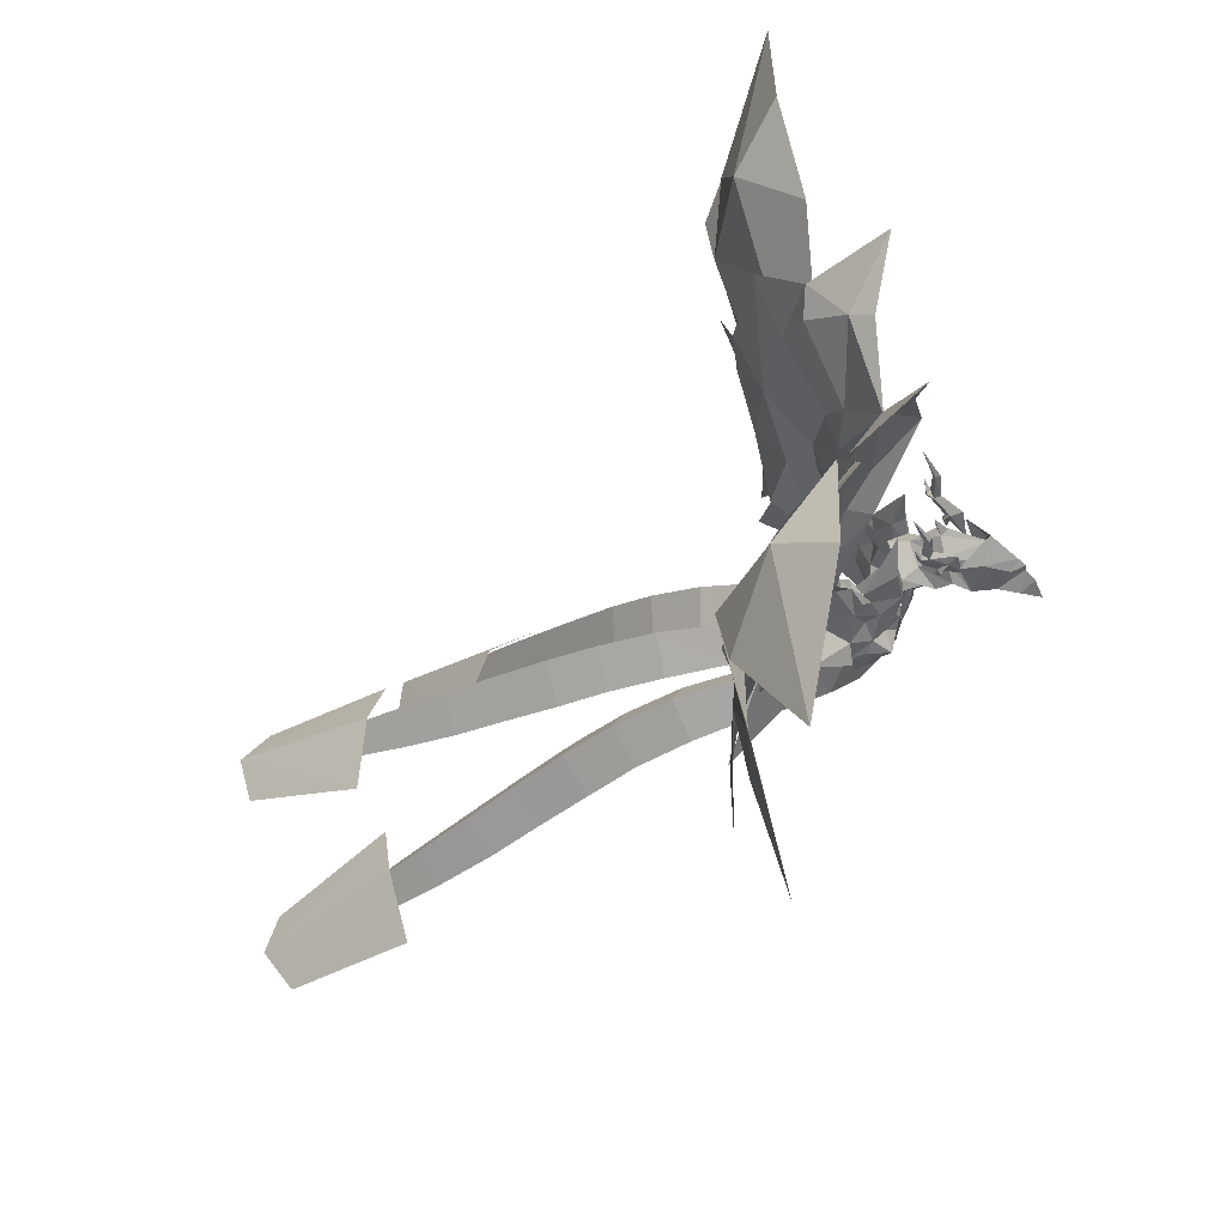
<metadata>
{"format":"obj","ext":"obj","renderer":"f3d","projection":"perspective","resolution":1024,"background":"white","views":[{"elev":49.1,"azim":-80.5,"up":"+Z"}]}
</metadata>
<code>
g fenghuang01
v 8.41 -22.1 49.68
v 7.421 -25.8 44.85
v 8.223 -25.38 44.5
v 6.645 -26.2 40.6
v 7.945 -25.75 39.89
v 6.03 -28.28 35.27
v 6.47 -29.09 37.54
v 4.293 -31.61 33.48
v 6.613 -27.26 36.19
v 7.188 -27.87 35.47
v 5.285 -30.52 38.69
v 7.952 -24.58 38.27
v 7.791 -24.25 40.74
v 8.501 -24.37 39.92
v 8.656 -22.91 42.69
v 7.969 -24.39 44.22
v 7.88 -23.63 39.3
v 6.008 -27.88 33.74
v 6.629 -26.91 35.14
v 7.159 -24.93 44.63
v 6.365 -25.08 40.08
v 4.78 -28.37 37.75
v 5.62 -27.21 35.66
v 7.055 -23.76 40.1
v 3.931 -19.31 24.58
v -2e-06 -20.96 21.03
v 6e-06 -11.77 19.49
v 1e-06 -17.26 27.8
v -5.8e-05 -35.2 27.66
v 2.612 -36.38 29.99
v -7.3e-05 -42.51 26.03
v -5.9e-05 -37.57 32.31
v 4.423 -28.52 31.63
v -3.2e-05 -26.31 35.31
v -3.9e-05 -30.74 27.95
v -4.2e-05 -28.13 39.59
v 0.9964 -27.1 38.65
v -3.7e-05 -25.78 41.64
v -0.5128 -26.25 39.18
v 3.713 -23.86 32.93
v 3.548 -28.3 35.87
v 5.241 -30.24 31.33
v 5.5 -27.35 29.65
v -7e-05 -42.58 31.56
v 1.668 -40.09 32.29
v -6.7e-05 -42.53 32.73
v -6.5e-05 -41.06 34.11
v 3.556 -35.15 34.97
v -5.1e-05 -35.52 37.77
v -5e-05 -35.62 39.32
v 4.911 -33.61 29.55
v 2.641 -35.2 34.77
v 5.631 -21.37 31.18
v -4e-06 -17.94 34.6
v -1.7e-05 -21.73 35.24
v -5.1e-05 -35.52 37.77
v 0.9964 -27.1 38.65
v -4.2e-05 -28.13 39.59
v -0.5128 -26.25 39.18
v 2.641 -35.2 34.77
v 4.911 -33.61 29.55
v 3.556 -35.15 34.97
v 1.668 -40.09 32.29
v 3.051 -38.08 28.94
v -7e-05 -42.58 31.56
v 1.978 -42.26 27.4
v 4.911 -33.61 29.55
v -5e-05 -35.62 39.32
v -6.5e-05 -41.06 34.11
v 4.911 -33.61 29.55
v 6.104 -30.98 36.32
v 3.556 -35.15 34.97
v -5e-05 -35.62 39.32
v 3.556 -35.15 34.97
v 6.104 -30.98 36.32
v -8.1e-05 -46.31 24.86
v -7.5e-05 -44.56 29.09
v -8.41 -22.1 49.68
v -8.223 -25.38 44.5
v -7.421 -25.8 44.85
v -7.945 -25.75 39.89
v -6.645 -26.2 40.6
v -6.03 -28.28 35.27
v -4.293 -31.61 33.48
v -6.47 -29.09 37.54
v -6.613 -27.26 36.19
v -7.188 -27.87 35.47
v -5.285 -30.52 38.69
v -7.952 -24.58 38.27
v -7.791 -24.25 40.74
v -8.656 -22.91 42.69
v -8.501 -24.37 39.92
v -7.969 -24.39 44.22
v -7.88 -23.63 39.3
v -6.008 -27.88 33.74
v -6.629 -26.91 35.14
v -7.159 -24.93 44.63
v -6.365 -25.08 40.08
v -4.78 -28.37 37.75
v -5.621 -27.21 35.66
v -7.055 -23.76 40.1
v -3.931 -19.31 24.58
v -2.612 -36.38 29.99
v -4.423 -28.52 31.63
v -0.9965 -27.1 38.65
v 0.5127 -26.25 39.18
v -5.241 -30.24 31.33
v -3.548 -28.3 35.87
v -3.713 -23.86 32.93
v -5.5 -27.35 29.65
v -1.668 -40.09 32.29
v -3.556 -35.15 34.97
v -4.911 -33.61 29.55
v -2.641 -35.2 34.77
v -5.631 -21.37 31.18
v -0.9965 -27.1 38.65
v 0.5127 -26.25 39.18
v -4.911 -33.61 29.55
v -2.641 -35.2 34.77
v -3.556 -35.15 34.97
v -3.051 -38.08 28.94
v -1.668 -40.09 32.29
v -1.979 -42.26 27.4
v -4.911 -33.61 29.55
v -4.911 -33.61 29.55
v -3.556 -35.15 34.97
v -6.104 -30.98 36.32
v -5e-05 -35.62 39.32
v -6.104 -30.98 36.32
v -3.556 -35.15 34.97
v -3.822 -4.88 6.306
v 0.001904 -3.654 10
v -0.03636 9.749 7.07
v -5.402 7.911 2.054
v -0.1546 22.92 2.019
v -6.261 20.23 -3.443
v -6.477 30.86 -9.283
v -0.2188 34.05 -3.923
v -0.3345 43.99 -10
v -6.736 40.51 -15.36
v -6.441 60.79 -28.57
v -6.531 50.57 -21.9
v -0.3322 54 -16.75
v -0.4454 64.11 -23.59
v -0.4772 74.35 -30.79
v -5.842 71.41 -35.27
v -0.5772 86.22 -39.42
v -4.73 83.95 -42.89
v -13.67 79.52 -40.21
v -0.5082 80 -34.25
v -0.7697 107.5 -53.35
v -9.379 103.5 -54.95
v 3.802 -4.806 6.248
v 5.153 7.921 1.867
v 5.756 20.22 -3.651
v 5.83 30.84 -9.506
v -0.3345 43.99 -10
v 5.862 40.46 -15.56
v 5.667 50.51 -22.09
v 5.357 60.75 -28.77
v 4.714 71.36 -35.43
v 3.441 83.93 -43.03
v 12.44 79.44 -40.65
v 7.775 103.5 -55.22
v 5.862 40.46 -15.56
v -6.736 40.51 -15.36
v 5.07 -7.232 7.8
v 9.146 -7.722 11.18
v 11.9 4.712 5.947
v 5.7 3.724 1.705
v 14.71 16.87 -0.6195
v 7.571 15.52 -5.265
v 10.2 24.97 -12.78
v 17.64 26.59 -8.295
v 20.58 34.63 -16.33
v 12.9 32.83 -20.77
v 19.66 48.22 -38.26
v 16.3 40.46 -29.44
v 23.75 42.24 -25.19
v 26.86 49.92 -34.14
v 30 57.72 -43.39
v 23.57 56.22 -47.1
v 33.52 66.83 -54.33
v 28.54 65.67 -57.21
v 18.86 65.53 -53.58
v 31.76 62.17 -47.97
v 39.89 83.48 -72.42
v 30.33 82.82 -73.09
v 11.67 -10.64 7.348
v 15.83 0.9488 0.6785
v 18.98 11.89 -6.186
v 21.7 20.62 -13.37
v 20.58 34.63 -16.33
v 24.53 28 -21.04
v 27.52 35.67 -29.59
v 30.52 43.61 -38.44
v 33.3 52.14 -47.3
v 36.09 62.54 -57.41
v 42.99 55.55 -54.21
v 46.2 76.31 -73.49
v 24.53 28 -21.04
v 12.9 32.83 -20.77
v -11.91 -10.49 7.258
v -9.415 -7.719 11.17
v -12.3 4.954 7.137
v -16.38 1.663 1.667
v -15.24 17.62 1.8
v -19.72 13.28 -4.136
v -22.48 22.9 -10.24
v -18.14 28.14 -4.627
v -21.17 37.14 -11.46
v -25.44 31.28 -16.86
v -31.56 49.18 -31.77
v -28.38 40.14 -24.19
v -24.3 45.98 -19.09
v -27.61 54.81 -26.83
v -30.84 63.81 -34.88
v -34.4 58.83 -39.36
v -34.57 74.28 -44.47
v -37.33 70.45 -47.96
v -44.23 63.2 -45.39
v -32.66 68.84 -38.81
v -41.31 93.12 -60.1
v -47.74 86.2 -61.85
v -5.417 -6.969 7.71
v -6.225 4.376 2.644
v -8.245 16.69 -3.156
v -10.88 26.94 -9.52
v -21.17 37.14 -11.46
v -13.68 35.77 -16.34
v -17.04 44.63 -23.79
v -20.59 53.53 -31.4
v -24.57 62.68 -38.99
v -29.72 73.42 -47.66
v -19.92 72.7 -44.45
v -31.79 92.47 -61.17
v -13.68 35.77 -16.34
v -25.44 31.28 -16.86
f 1 2 3
f 4 5 3
f 3 2 4
f 6 7 8
f 9 7 10
f 11 7 5
f 5 4 11
f 8 7 11
f 7 9 12
f 12 5 7
f 13 14 15
f 5 13 16
f 16 3 5
f 1 3 16
f 15 14 17
f 13 5 14
f 14 5 12
f 12 17 14
f 10 7 6
f 18 10 6
f 9 10 19
f 19 10 18
f 1 20 2
f 4 2 20
f 20 21 4
f 6 8 22
f 9 23 22
f 11 4 21
f 21 22 11
f 8 11 22
f 22 21 12
f 12 9 22
f 13 15 24
f 21 20 16
f 16 13 21
f 1 16 20
f 15 17 24
f 13 24 21
f 24 17 12
f 12 21 24
f 23 6 22
f 18 6 23
f 9 19 23
f 19 18 23
f 25 26 27
f 28 25 27
f 29 30 31
f 30 32 31
f 32 30 33
f 33 34 32
f 30 29 35
f 35 33 30
f 34 33 25
f 25 28 34
f 33 35 26
f 26 25 33
f 36 37 38
f 37 39 38
f 40 41 42
f 42 43 40
f 44 45 46
f 45 47 46
f 48 49 50
f 51 52 48
f 43 53 40
f 54 55 40
f 40 53 54
f 56 57 58
f 57 55 59
f 48 52 49
f 55 57 41
f 41 40 55
f 41 60 61
f 61 42 41
f 56 41 57
f 56 60 41
f 62 63 64
f 65 66 64
f 65 64 63
f 67 62 64
f 68 69 62
f 70 71 72
f 73 74 75
f 62 69 63
f 76 66 77
f 77 66 65
f 78 79 80
f 79 81 82
f 82 80 79
f 83 84 85
f 86 87 85
f 81 85 88
f 88 82 81
f 84 88 85
f 89 86 85
f 85 81 89
f 90 91 92
f 93 90 81
f 81 79 93
f 78 93 79
f 91 94 92
f 90 92 81
f 89 81 92
f 92 94 89
f 87 83 85
f 95 83 87
f 86 96 87
f 96 95 87
f 78 80 97
f 97 80 82
f 82 98 97
f 83 99 84
f 86 99 100
f 98 82 88
f 88 99 98
f 84 99 88
f 89 98 99
f 99 86 89
f 90 101 91
f 93 97 98
f 98 90 93
f 78 97 93
f 91 101 94
f 90 98 101
f 89 94 101
f 101 98 89
f 100 99 83
f 95 100 83
f 86 100 96
f 96 100 95
f 102 27 26
f 28 27 102
f 29 31 103
f 103 31 32
f 104 103 32
f 32 34 104
f 35 29 103
f 103 104 35
f 102 104 34
f 34 28 102
f 26 35 104
f 104 102 26
f 36 38 105
f 105 38 106
f 107 108 109
f 109 110 107
f 44 46 111
f 111 46 47
f 112 50 49
f 113 112 114
f 110 109 115
f 109 55 54
f 54 115 109
f 56 58 116
f 116 117 55
f 112 49 114
f 108 116 55
f 55 109 108
f 118 119 108
f 108 107 118
f 56 116 108
f 56 108 119
f 120 121 122
f 65 121 123
f 65 122 121
f 124 121 120
f 68 120 69
f 125 126 127
f 128 129 130
f 120 122 69
f 76 77 123
f 77 65 123
f 131 132 133
f 133 134 131
f 134 133 135
f 135 136 134
f 137 138 139
f 139 140 137
f 141 142 143
f 143 144 141
f 141 144 145
f 145 146 141
f 146 145 147
f 147 148 146
f 149 150 151
f 151 152 149
f 153 154 133
f 133 132 153
f 154 155 135
f 135 133 154
f 155 156 138
f 138 135 155
f 157 158 159
f 159 143 157
f 160 161 145
f 145 144 160
f 161 162 147
f 147 145 161
f 163 164 151
f 151 150 163
f 136 135 138
f 138 137 136
f 165 139 138
f 138 156 165
f 142 166 157
f 157 143 142
f 160 144 143
f 143 159 160
f 167 168 169
f 169 170 167
f 170 169 171
f 171 172 170
f 173 174 175
f 175 176 173
f 177 178 179
f 179 180 177
f 177 180 181
f 181 182 177
f 182 181 183
f 183 184 182
f 185 186 187
f 187 188 185
f 189 190 169
f 169 168 189
f 190 191 171
f 171 169 190
f 191 192 174
f 174 171 191
f 193 194 195
f 195 179 193
f 196 197 181
f 181 180 196
f 197 198 183
f 183 181 197
f 199 200 187
f 187 186 199
f 172 171 174
f 174 173 172
f 201 175 174
f 174 192 201
f 178 202 193
f 193 179 178
f 196 180 179
f 179 195 196
f 203 204 205
f 205 206 203
f 206 205 207
f 207 208 206
f 209 210 211
f 211 212 209
f 213 214 215
f 215 216 213
f 213 216 217
f 217 218 213
f 218 217 219
f 219 220 218
f 221 222 223
f 223 224 221
f 225 226 205
f 205 204 225
f 226 227 207
f 207 205 226
f 227 228 210
f 210 207 227
f 229 230 231
f 231 215 229
f 232 233 217
f 217 216 232
f 233 234 219
f 219 217 233
f 235 236 223
f 223 222 235
f 208 207 210
f 210 209 208
f 237 211 210
f 210 228 237
f 214 238 229
f 229 215 214
f 232 216 215
f 215 231 232
g fenghuang02
v 10.06 -14.39 11.55
v 9.565 -15.2 8.389
v 13.98 -9.12 10.1
v 11.5 -12.12 15.92
v 7.09 -21.18 22.42
v 9.209 -17.82 24.99
v 7.372 -21.81 27.5
v 8.539 -19.37 20.29
v 6.364 -22.03 21.11
v 7.156 -21.5 18.55
v 10.27 -16.79 19.46
v 9.333 -15.17 23.51
v 4.339 -23.88 22.58
v 2.975 -24.76 22.07
v 4.186 -23.06 17.61
v 17.61 2.125 33.16
v 10.44 -8.071 24.57
v 13.5 -4.312 19.63
v 18.68 4.82 21.09
v 5.404 -8.174 60.26
v 8.229 -10.84 52.1
v 9.583 -4.826 54.4
v 4.796 -11.54 50.5
v 9.873 -7.599 39.3
v 12.11 -7.485 40.24
v 13.43 -3.82 36.37
v 14.17 -2.518 41.82
v 12.25 -7.619 37.78
v 9.16 -8.809 36.14
v 10.46 -9.187 35.3
v 9.33 -8.993 32.98
v 8.563 -11.88 33.22
v 10.16 -13.04 26.26
v 9.147 -15.92 28.53
v 8.019 -20.36 33.81
v 3.715 -23.5 28.27
v 2.558 -25.16 31.54
v 4.275 -22.78 23.5
v 5.762 -20.09 41.19
v 5.67 -20.38 34.74
v 4.658 -22.07 28.49
v 4.617 -22.26 23.73
v 4.745 -22.15 20.79
v 10.06 -14.23 29.05
v 9.259 -14.32 30.66
v 10.28 -11.76 78.55
v -1.561 -15.24 67.05
v 11.4 -7.185 76.91
v 7.488 -11.46 34.33
v 11.23 -20.27 17.01
v 10.92 -15.88 16.85
v 4.804 -22.24 13.24
v 7.388 -21.24 15.19
v 7.056 -18.94 10.51
v 10.06 -14.39 11.55
v 10.25 -16.95 14.24
v 8.668 -19.35 13.42
v 11.15 -12.52 20.13
v 11.5 -12.12 15.92
v 7.056 -18.94 10.51
v 18.82 4.42 62.8
v 14.54 0.5678 71.38
v 18.99 0.9729 75.65
v 21.14 -12.62 88.53
v 20.65 7.298 46.92
v 28.02 9.27 29.26
v 31.71 13.48 40.97
v 25.96 10.75 70.25
v 29.92 14.25 51.03
v 18.99 0.9729 75.65
v 15.93 -5.361 19.99
v 21.96 2.403 22.47
v 12.93 -13.07 15.95
v 30.54 4.72 28.93
v 32.27 8.251 41.81
v 28.15 7.808 70.21
v 31.57 10.45 50.75
v 19.9 -0.8999 74.42
v 19 0.1618 12.02
v 27.13 7.539 5.982
v 20.01 3.762 22.28
v 14.69 -4.719 19.84
v 24.94 6.981 15.03
v 42.28 8.94 17.56
v 28.72 7.194 28.59
v 20.01 3.762 22.28
v 54.78 23.05 54.65
v 39.78 19.26 59.74
v 30.69 12.64 50.94
v 63.48 20.4 61.61
v 29.92 2.67 84.96
v 39.78 16.39 79.78
v 47.73 10.36 92.19
v 26.53 9.068 69.43
v 19.6 -0.256 74.84
v 17.61 2.125 33.16
v 10.44 -8.071 24.57
v 53.64 20.21 66.99
v 76.15 15.33 83.58
v 85.09 17.81 53.8
v 31.6 10.43 42.07
v 20.65 7.298 46.92
v 17.61 2.125 33.16
v 58.14 20.05 27.76
v 40.44 12.95 36.82
v 57.88 20.94 43.75
v 18.82 4.42 62.8
v 14.54 0.5678 71.38
v 11.15 -12.52 20.13
v 11.05 -11.82 15.91
v 4.699 -19.6 22.38
v 3.874 -19.49 27.44
v 6.902 -16.29 24.95
v 5.844 -17.58 20.24
v 4.461 -19.71 18.5
v 4.23 -20.61 21.07
v 7.576 -15 19.41
v 3.258 -23.16 22.56
v 4.587 -7.767 51.27
v 9.557 -5.291 39.97
v 9.696 -5.426 37.52
v 8.703 -7.677 35.12
v 7.231 -10.11 33.4
v 7.859 -15.06 28.51
v 4.803 -18.23 33.75
v 9.05 -13.56 29.04
v 4.059 -15.51 16.88
v 8.221 -14.09 16.8
v 4.692 -19.45 15.14
v 5.973 -17.57 13.37
v 7.558 -15.16 14.19
v -10.96 -15.08 11.62
v -16.07 -10.91 10.27
v -10.32 -15.71 8.445
v -12.86 -13.27 16.03
v -6.292 -21.04 22.38
v -6.351 -21.77 27.45
v -9.139 -18.33 25.01
v -8.165 -19.62 20.28
v -5.396 -21.67 21.05
v -6.323 -21.33 18.5
v -9.925 -15.78 23.57
v -10.49 -17.54 19.5
v -2.961 -22.99 22.47
v -3.073 -22.1 17.52
v -1.429 -23.5 21.95
v -21.85 -1.411 34.76
v -16.67 -6.229 19.86
v -12.87 -7.857 24.42
v -23.86 2.501 22.32
v -7.084 -14.3 59.36
v -12.09 -10.87 54.25
v -9.019 -15.41 50.61
v -12.09 -10.32 38.94
v -5.541 -14.63 49.14
v -14.27 -10.88 39.83
v -16.43 -6.862 36.77
v -17.31 -6.898 42.35
v -14.44 -10.53 37.4
v -11.2 -10.67 35.62
v -12.41 -11.14 34.69
v -11.4 -10.23 32.48
v -10.03 -12.88 32.14
v -11.22 -13.94 26.35
v -9.505 -16.5 28.57
v -7.259 -20.59 33.79
v -2.383 -22.52 28.16
v -0.817 -23.88 31.4
v -3.158 -21.91 23.41
v -5.051 -19.85 41.15
v -4.966 -20.04 34.69
v -3.644 -21.37 28.42
v -3.614 -21.5 23.66
v -3.8 -21.39 20.71
v -10.8 -15.1 29.13
v -9.979 -15 30.72
v -8.841 -20.37 79.03
v -11.5 -15.37 77.79
v 1.227 -21.58 64.71
v -9.049 -12.48 33.34
v -10.59 -21.11 17.01
v -11.36 -16.79 16.91
v -6.651 -21.1 15.15
v -3.924 -21.42 13.16
v -6.948 -18.74 10.49
v -10.49 -17.63 14.28
v -10.96 -15.08 11.62
v -8.375 -19.57 13.42
v -12.38 -13.61 20.24
v -12.86 -13.27 16.03
v -6.948 -18.74 10.49
v -23.17 -5.818 64.19
v -17.87 -10.81 72.07
v -21.3 -11.01 77.2
v -16.76 -22.67 91.3
v -25.22 0.2408 49.3
v -32.71 4.615 31.52
v -37.16 6.465 43.57
v -31.82 -2.689 72.3
v -35.43 5.443 54.03
v -21.3 -11.01 77.2
v -18.77 -7.846 20.23
v -26.48 -0.7171 23.35
v -14.01 -14.54 16.06
v -34.64 -0.09949 30.4
v -37.08 1.138 43.58
v -33.58 -5.769 71.36
v -36.56 1.619 52.9
v -21.84 -13.21 76.37
v -23.19 -3.165 12.36
v -24.9 1.05 23.36
v -33 4.888 7.413
v -17.72 -6.918 20.07
v -30.58 3.861 16.39
v -33.13 2.598 30.52
v -43.96 3.343 18.85
v -24.9 1.05 23.36
v -62.75 -1.061 55.43
v -35.98 3.811 53.58
v -46.39 6.76 63.12
v -70.57 -2.391 61.88
v -32.27 -9.877 87.37
v -53.01 -12.62 90.9
v -46.59 -1.419 81.6
v -32.11 -4.169 71.05
v -21.66 -12.46 76.66
v -21.85 -1.411 34.76
v -12.87 -7.857 24.42
v -60.44 2.607 69
v -81.51 -11.99 81.21
v -91.05 -11.93 50.09
v -25.22 0.2408 49.3
v -36.7 3.316 44.2
v -21.85 -1.411 34.76
v -45.33 3.337 38.56
v -63.1 0.3445 28.19
v -64.18 -2.009 44
v -23.17 -5.818 64.19
v -17.87 -10.81 72.07
v -12.38 -13.61 20.24
v -12.5 -12.87 16.03
v -4.363 -18.92 22.34
v -7.278 -16.28 24.97
v -3.53 -18.66 27.39
v -5.991 -17.22 20.24
v -3.674 -19.77 21.01
v -4.149 -18.93 18.46
v -8.312 -15.14 19.45
v -2.089 -22.02 22.45
v -6.46 -11.31 50.86
v -12.26 -8.186 40.08
v -12.42 -7.838 37.65
v -11.02 -9.285 34.86
v -9.105 -10.94 32.71
v -8.466 -15.36 28.55
v -4.666 -17.73 33.73
v -9.982 -14.2 29.11
v -4.809 -14.74 16.88
v -9.19 -14.39 16.86
v -4.477 -18.7 15.1
v -8.318 -15.24 14.23
v -6.201 -17.17 13.37
f 239 240 241
f 241 242 239
f 243 244 245
f 246 243 247
f 247 248 246
f 244 249 250
f 251 252 253
f 254 255 256
f 256 257 254
f 258 259 260
f 259 261 262
f 262 263 259
f 264 254 265
f 263 262 266
f 266 262 267
f 267 268 266
f 269 268 270
f 269 270 271
f 250 271 244
f 272 273 245
f 245 244 272
f 274 275 251
f 251 276 274
f 277 278 273
f 273 278 279
f 279 245 273
f 245 279 280
f 280 243 245
f 243 280 247
f 247 281 253
f 271 282 272
f 283 277 273
f 273 272 283
f 284 285 286
f 269 264 266
f 266 268 269
f 264 265 263
f 263 266 264
f 265 260 259
f 259 263 265
f 285 261 259
f 267 287 270
f 270 268 267
f 270 287 283
f 283 282 270
f 282 283 272
f 251 275 252
f 251 253 281
f 281 276 251
f 249 246 288
f 249 288 289
f 258 285 259
f 253 290 291
f 291 248 253
f 292 293 294
f 294 295 292
f 291 290 292
f 292 295 291
f 249 296 250
f 247 253 248
f 294 293 297
f 297 289 294
f 249 289 297
f 297 296 249
f 288 295 294
f 248 291 288
f 246 248 288
f 288 294 289
f 288 291 295
f 280 281 247
f 243 246 244
f 239 298 240
f 244 246 249
f 271 272 244
f 258 260 299
f 299 300 258
f 270 282 271
f 301 302 286
f 286 302 284
f 286 258 300
f 299 260 303
f 303 254 304
f 304 305 303
f 257 304 254
f 306 299 303
f 303 307 306
f 299 306 308
f 308 300 299
f 300 301 286
f 254 264 269
f 269 255 254
f 255 269 271
f 271 250 296
f 296 255 271
f 254 303 265
f 260 265 303
f 254 255 309
f 309 310 254
f 309 255 296
f 296 311 309
f 312 313 303
f 303 254 312
f 310 312 254
f 314 299 303
f 303 315 314
f 299 314 316
f 316 300 299
f 315 303 313
f 317 318 319
f 319 320 317
f 321 322 323
f 323 324 321
f 325 326 327
f 326 325 328
f 329 330 331
f 332 330 329
f 329 333 332
f 241 317 320
f 320 242 241
f 334 335 320
f 320 319 334
f 320 335 242
f 332 327 326
f 326 336 330
f 330 332 326
f 330 336 337
f 330 337 331
f 338 328 325
f 323 339 340
f 340 341 323
f 324 323 341
f 322 342 343
f 343 323 322
f 343 344 325
f 325 327 343
f 325 344 338
f 332 345 340
f 340 327 332
f 345 332 333
f 333 346 345
f 327 340 339
f 323 343 339
f 339 343 327
f 305 307 303
f 335 347 242
f 256 255 348
f 255 296 348
f 349 350 351
f 352 353 354
f 354 349 352
f 351 250 355
f 356 253 252
f 258 260 357
f 357 358 262
f 262 261 357
f 358 359 262
f 359 360 267
f 267 262 359
f 269 361 360
f 269 271 361
f 250 351 271
f 362 351 350
f 350 363 362
f 274 276 356
f 356 275 274
f 277 363 278
f 363 350 279
f 279 278 363
f 350 349 280
f 280 279 350
f 349 354 280
f 354 253 281
f 271 362 364
f 283 362 363
f 363 277 283
f 269 360 359
f 359 264 269
f 264 359 358
f 358 265 264
f 265 358 357
f 357 260 265
f 285 357 261
f 267 360 361
f 361 287 267
f 361 364 283
f 283 287 361
f 364 362 283
f 356 252 275
f 356 276 281
f 281 253 356
f 355 365 352
f 355 366 365
f 258 357 285
f 253 353 367
f 367 290 253
f 292 368 369
f 369 293 292
f 367 368 292
f 292 290 367
f 355 250 296
f 354 353 253
f 369 366 297
f 297 293 369
f 355 296 297
f 297 366 355
f 365 369 368
f 353 365 367
f 352 365 353
f 365 366 369
f 365 368 367
f 280 354 281
f 349 351 352
f 351 355 352
f 271 351 362
f 361 271 364
f 285 258 286
f 370 371 372
f 371 370 373
f 374 375 376
f 377 378 374
f 378 377 379
f 376 380 381
f 382 383 384
f 385 386 387
f 386 385 388
f 389 390 391
f 391 392 393
f 392 391 394
f 395 396 385
f 394 397 392
f 397 398 392
f 398 397 399
f 400 401 399
f 400 402 401
f 380 376 402
f 403 375 404
f 375 403 376
f 405 382 406
f 382 405 407
f 408 404 409
f 404 410 409
f 410 404 375
f 375 411 410
f 411 375 374
f 374 378 411
f 378 383 412
f 402 403 413
f 414 404 408
f 404 414 403
f 415 416 417
f 400 397 395
f 397 400 399
f 395 394 396
f 394 395 397
f 396 391 390
f 391 396 394
f 417 391 393
f 398 401 418
f 401 398 399
f 401 414 418
f 414 401 413
f 413 403 414
f 382 384 406
f 382 412 383
f 412 382 407
f 381 419 377
f 381 420 419
f 389 391 417
f 383 421 422
f 421 383 379
f 423 424 425
f 424 423 426
f 421 423 422
f 423 421 426
f 381 380 427
f 378 379 383
f 424 428 425
f 428 424 420
f 381 428 420
f 428 381 427
f 419 424 426
f 379 419 421
f 377 419 379
f 419 420 424
f 419 426 421
f 411 378 412
f 374 376 377
f 370 372 429
f 376 381 377
f 402 376 403
f 389 430 390
f 430 389 431
f 401 402 413
f 432 416 433
f 416 415 433
f 416 431 389
f 430 434 390
f 434 435 385
f 435 434 436
f 388 385 435
f 437 434 430
f 434 437 438
f 430 439 437
f 439 430 431
f 431 416 432
f 385 400 395
f 400 385 387
f 387 402 400
f 402 427 380
f 427 402 387
f 385 396 434
f 390 434 396
f 385 440 387
f 440 385 441
f 440 427 387
f 427 440 442
f 443 434 444
f 434 443 385
f 441 385 443
f 445 434 430
f 434 445 446
f 430 447 445
f 447 430 431
f 446 444 434
f 448 449 450
f 449 448 451
f 452 453 454
f 453 452 455
f 456 457 458
f 458 459 456
f 460 461 462
f 463 460 462
f 460 463 464
f 371 451 448
f 451 371 373
f 465 451 466
f 451 465 449
f 451 373 466
f 463 458 457
f 458 462 467
f 462 458 463
f 462 468 467
f 462 461 468
f 469 456 459
f 453 470 471
f 470 453 472
f 455 472 453
f 454 473 474
f 473 454 453
f 473 456 475
f 456 473 457
f 456 469 475
f 463 470 476
f 470 463 457
f 476 464 463
f 464 476 477
f 457 471 470
f 453 471 473
f 471 457 473
f 436 434 438
f 466 373 478
f 386 479 387
f 387 479 427
f 480 481 482
f 483 484 485
f 484 483 480
f 481 486 380
f 487 384 383
f 389 488 390
f 488 392 489
f 392 488 393
f 489 392 490
f 490 398 491
f 398 490 392
f 400 491 492
f 400 492 402
f 380 402 481
f 493 482 481
f 482 493 494
f 405 487 407
f 487 405 406
f 408 409 494
f 494 410 482
f 410 494 409
f 482 411 480
f 411 482 410
f 480 411 484
f 484 412 383
f 402 495 493
f 414 494 493
f 494 414 408
f 400 490 491
f 490 400 395
f 395 489 490
f 489 395 396
f 396 488 489
f 488 396 390
f 417 393 488
f 398 492 491
f 492 398 418
f 492 414 495
f 414 492 418
f 495 414 493
f 487 406 384
f 487 412 407
f 412 487 383
f 486 483 496
f 486 496 497
f 389 417 488
f 383 498 485
f 498 383 422
f 423 499 500
f 499 423 425
f 498 423 500
f 423 498 422
f 486 427 380
f 484 383 485
f 499 428 497
f 428 499 425
f 486 428 427
f 428 486 497
f 496 500 499
f 485 498 496
f 483 485 496
f 496 499 497
f 496 498 500
f 411 412 484
f 480 483 481
f 481 483 486
f 402 493 481
f 492 495 402
f 417 416 389

</code>
